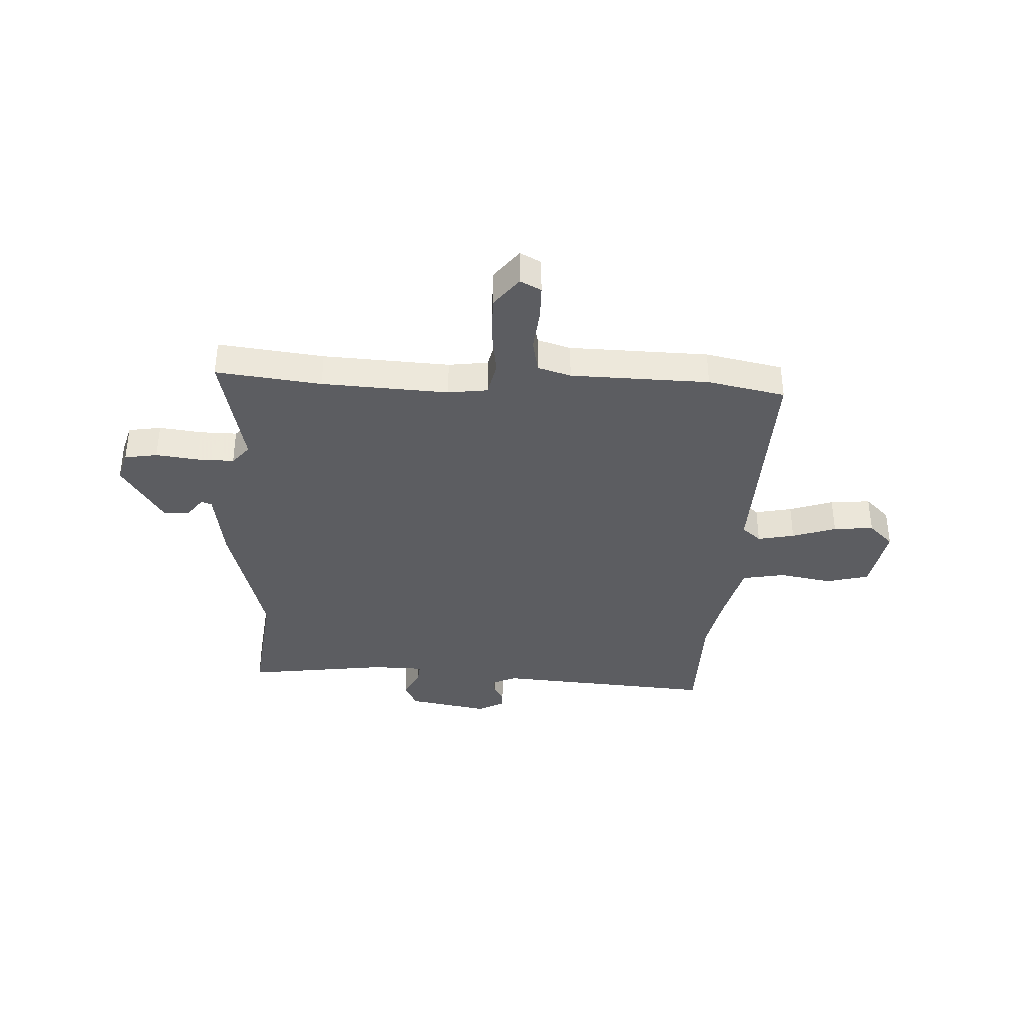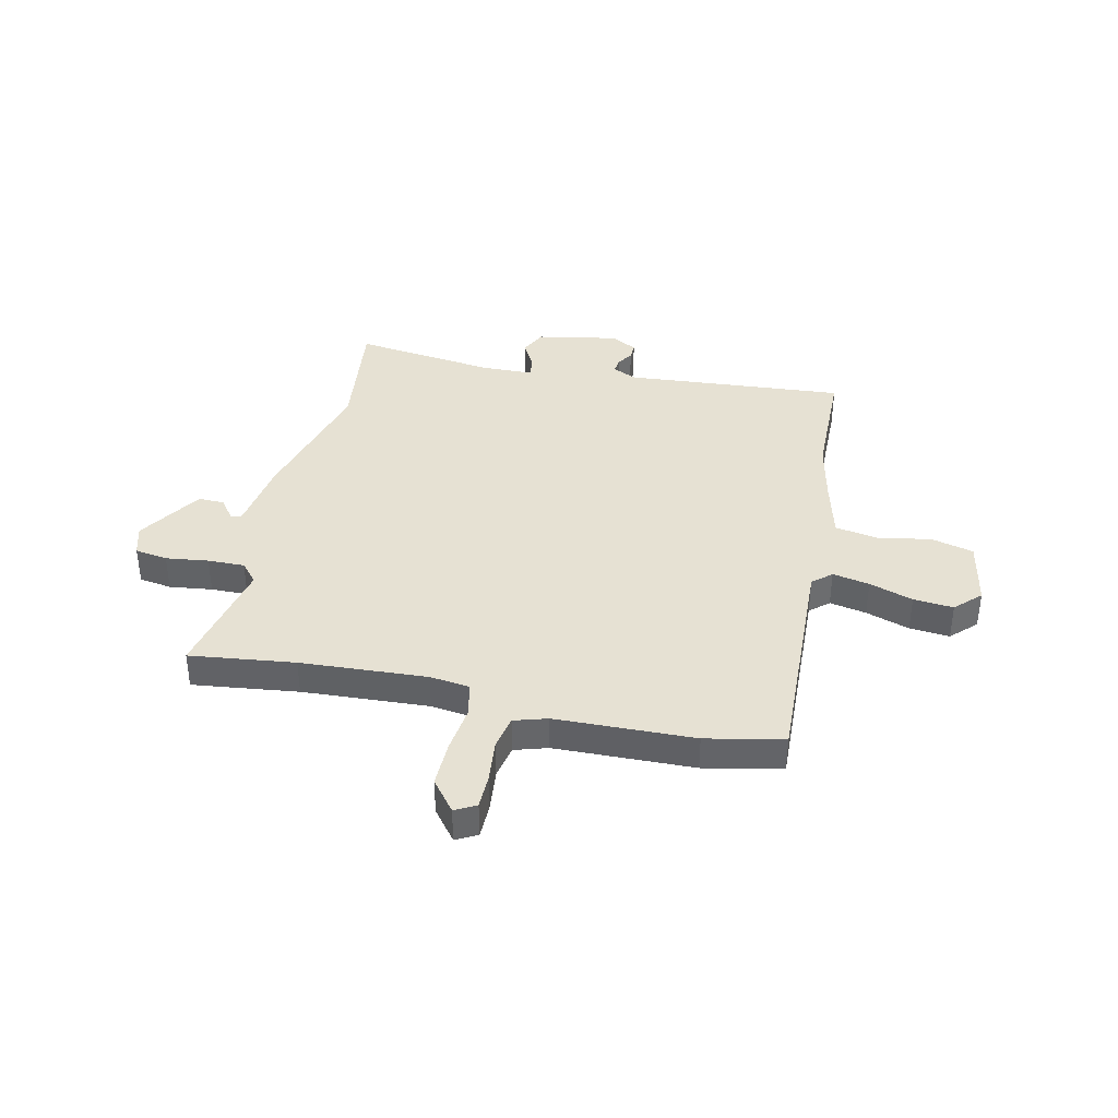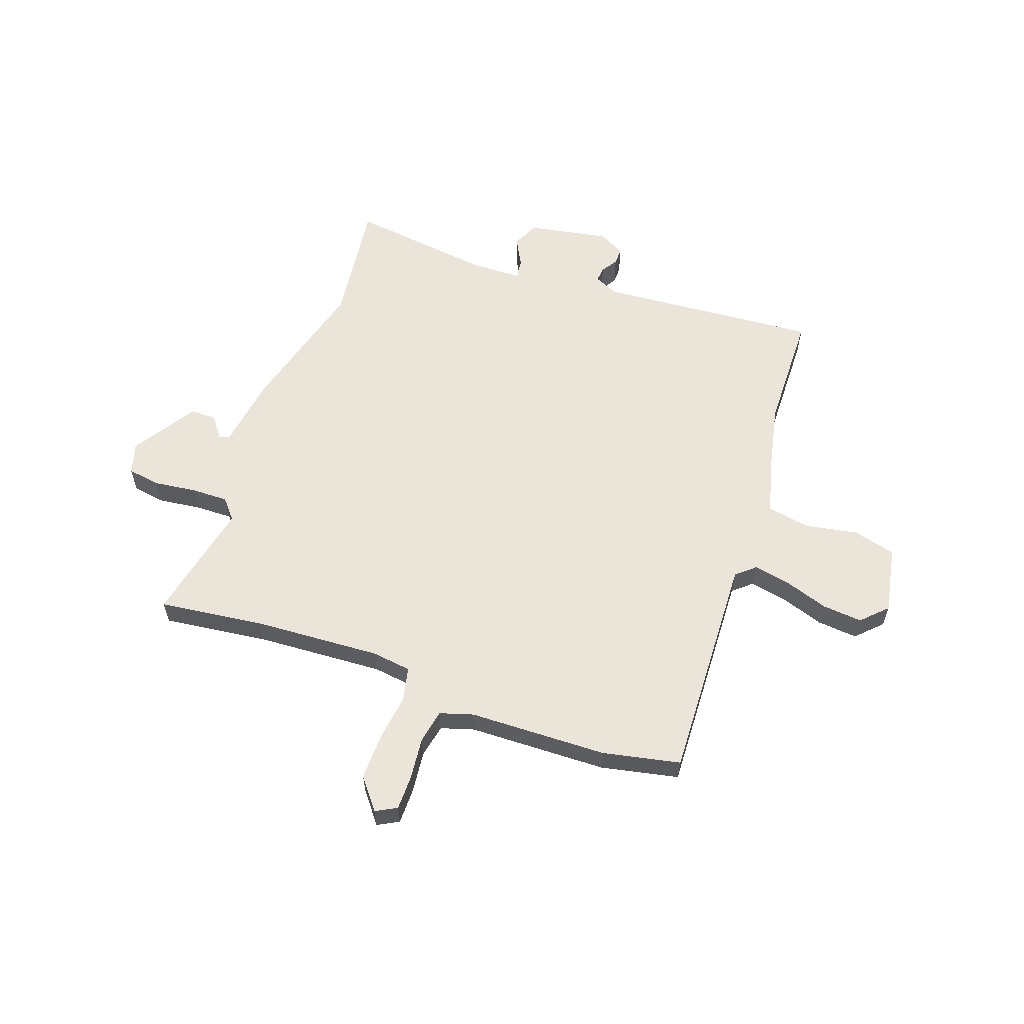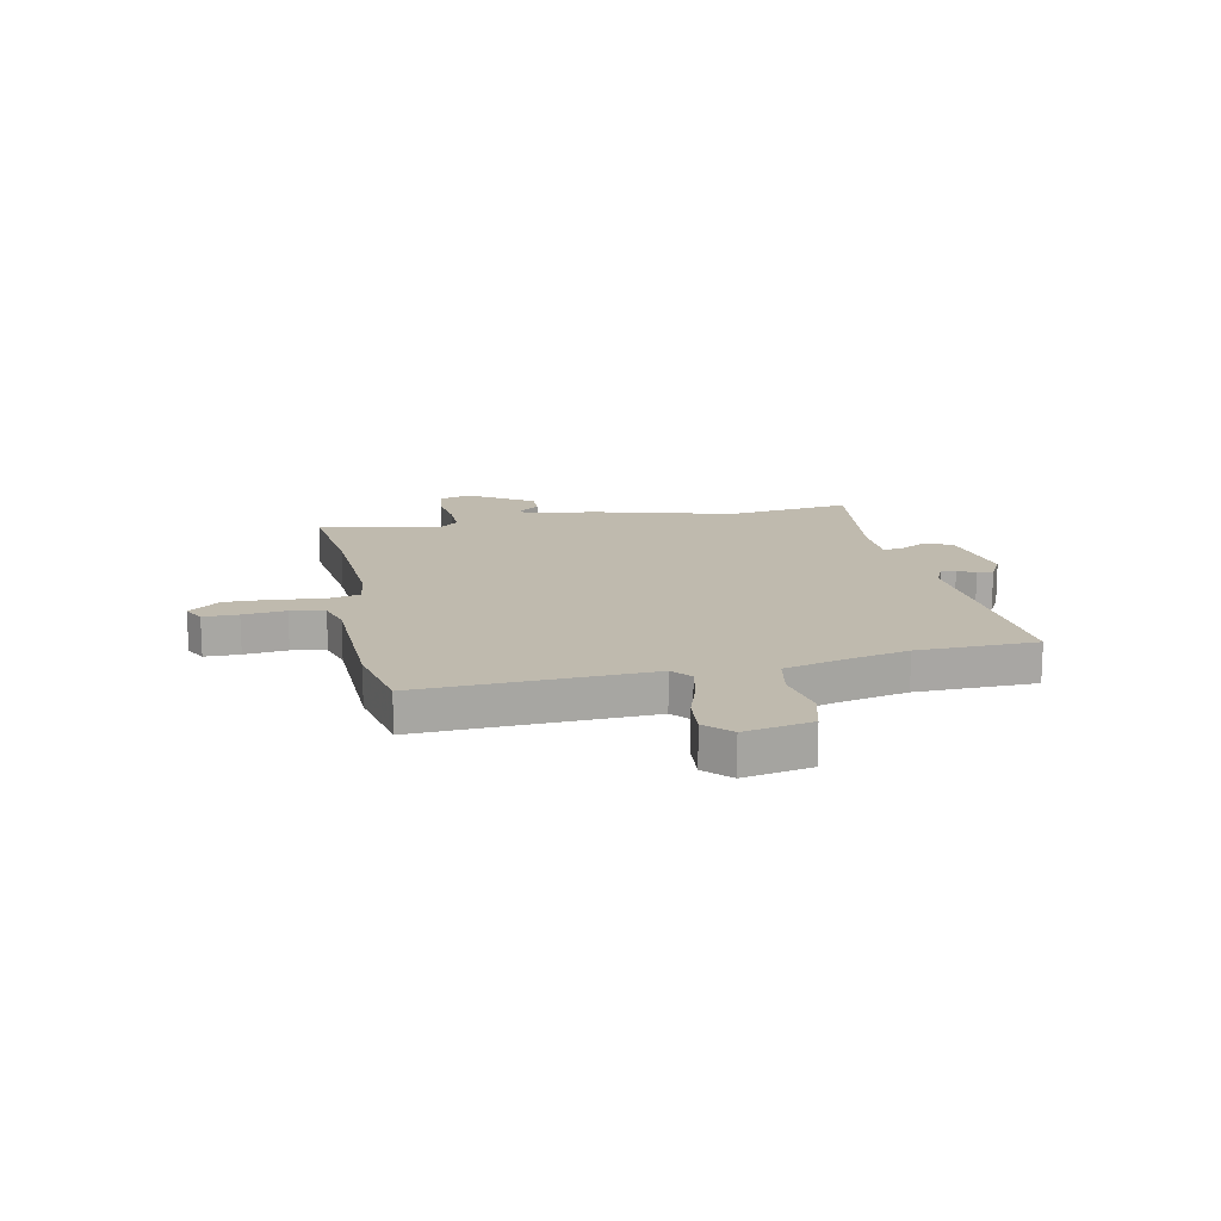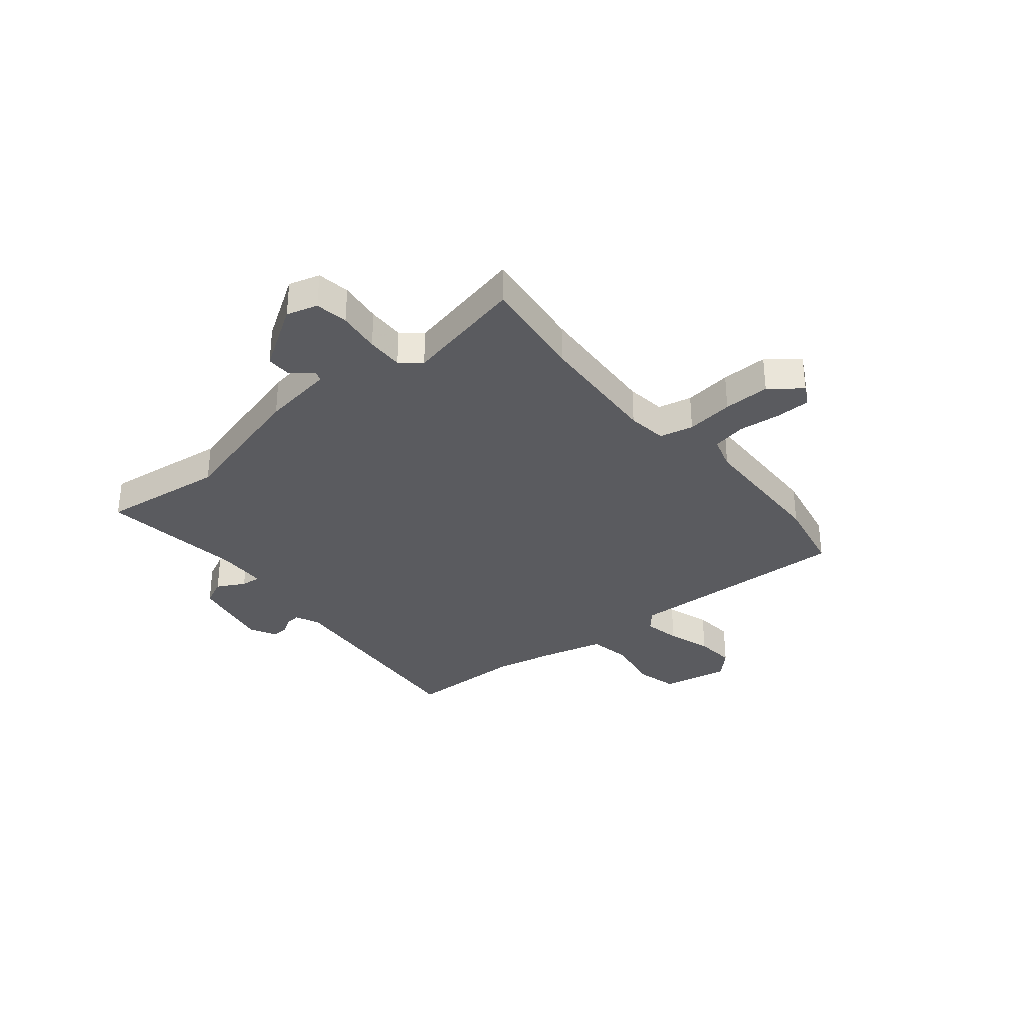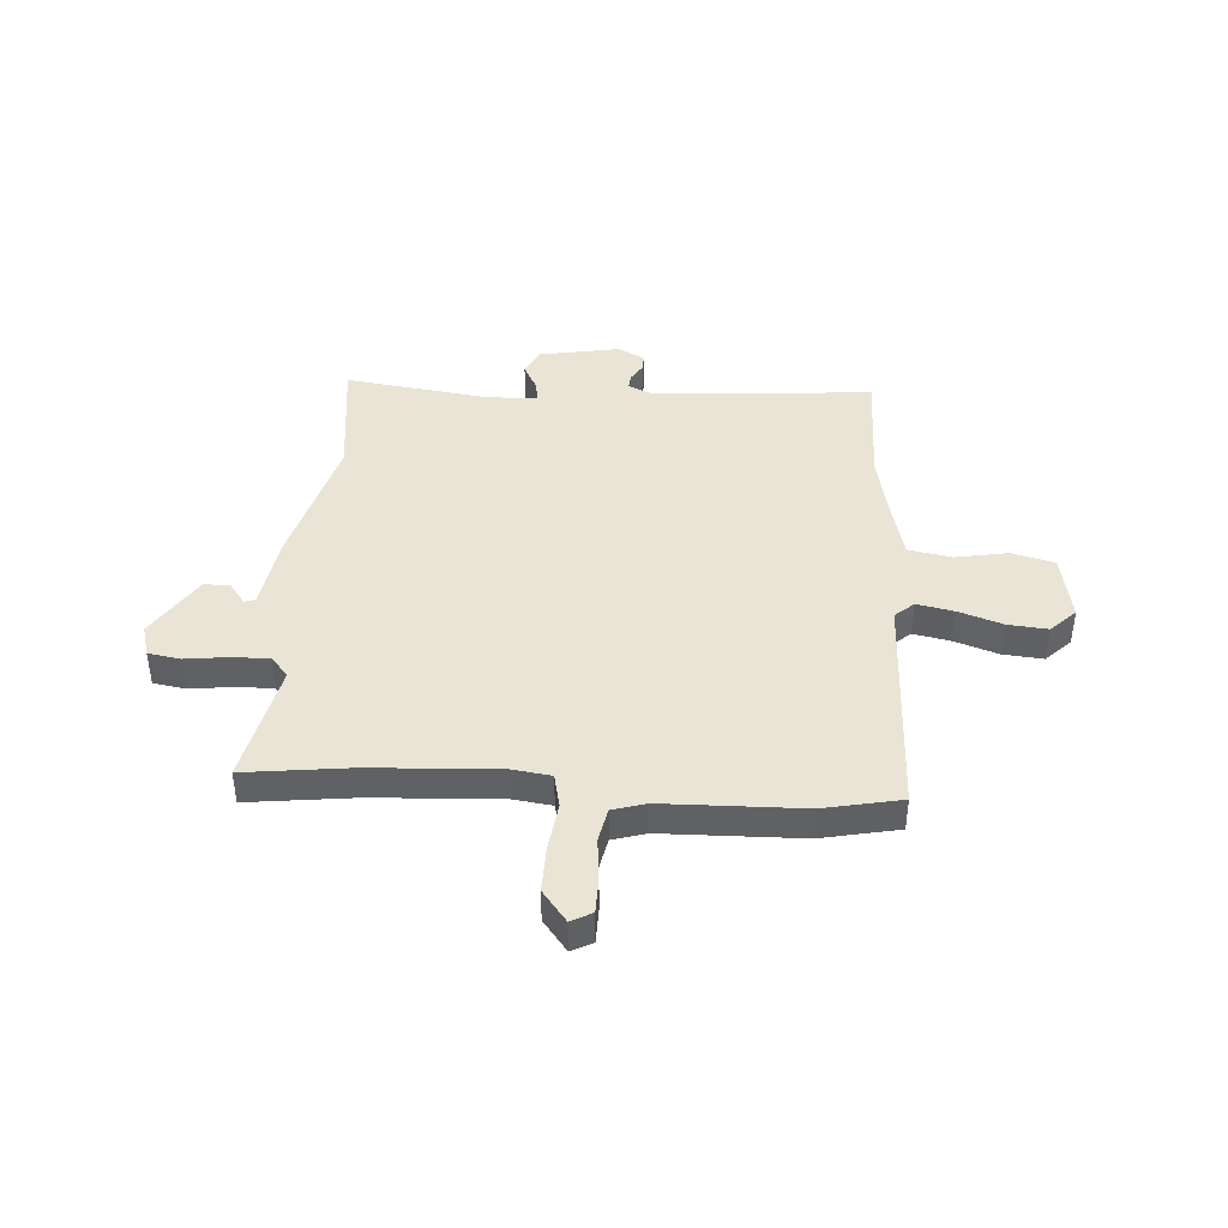
<metadata>
{"format":"obj","ext":"obj","renderer":"f3d","projection":"perspective","resolution":1024,"background":"white","views":[{"elev":-37.1,"azim":-2.8,"up":"+Y"},{"elev":38.6,"azim":12.3,"up":"+Y"},{"elev":59.3,"azim":19.3,"up":"+Y"},{"elev":15.6,"azim":78.1,"up":"+Y"},{"elev":-33.2,"azim":-50.8,"up":"+Y"},{"elev":42.4,"azim":3.8,"up":"+Y"}]}
</metadata>
<code>
v -0.505 0.07 -0.544
v -0.477 0.07 -0.308
v -0.549 0.07 -0.045
v -0.57 0.07 0.092
v -0.59 0.07 0.099
v -0.62 0.07 0.059
v -0.669 0.07 0.058
v -0.747 0.07 0.179
v -0.73 0.07 0.238
v -0.668 0.07 0.248
v -0.587 0.07 0.238
v -0.517 0.07 0.237
v -0.485 0.07 0.275
v -0.535 0.07 0.504
v -0.335 0.07 0.48
v -0.095 0.07 0.467
v -0.02 0.07 0.477
v -0.006 0.07 0.541
v -0.018 0.07 0.631
v -0.02 0.07 0.719
v 0.026 0.07 0.778
v 0.066 0.07 0.757
v 0.067 0.07 0.691
v 0.059 0.07 0.61
v 0.072 0.07 0.546
v 0.135 0.07 0.527
v 0.398 0.07 0.521
v 0.545 0.07 0.491
v 0.53 0.07 0.059
v 0.566 0.07 0.028
v 0.636 0.07 0.042
v 0.719 0.07 0.07
v 0.795 0.07 0.077
v 0.842 0.07 0.031
v 0.818 0.07 -0.097
v 0.737 0.07 -0.118
v 0.637 0.07 -0.1
v 0.555 0.07 -0.115
v 0.526 0.07 -0.231
v 0.502 0.07 -0.346
v 0.499 0.07 -0.571
v 0.081 0.07 -0.54
v 0.035 0.07 -0.561
v 0.038 0.07 -0.589
v 0.058 0.07 -0.621
v 0.059 0.07 -0.652
v 0.009 0.07 -0.679
v -0.145 0.07 -0.651
v -0.169 0.07 -0.601
v -0.141 0.07 -0.548
v -0.137 0.07 -0.51
v -0.234 0.07 -0.508
v -0.505 0 -0.544
v -0.477 0 -0.308
v -0.549 0 -0.045
v -0.57 0 0.092
v -0.59 0 0.099
v -0.62 0 0.059
v -0.669 0 0.058
v -0.747 0 0.179
v -0.73 0 0.238
v -0.668 0 0.248
v -0.587 0 0.238
v -0.517 0 0.237
v -0.485 0 0.275
v -0.535 0 0.504
v -0.335 0 0.48
v -0.095 0 0.467
v -0.02 0 0.477
v -0.006 0 0.541
v -0.018 0 0.631
v -0.02 0 0.719
v 0.026 0 0.778
v 0.066 0 0.757
v 0.067 0 0.691
v 0.059 0 0.61
v 0.072 0 0.546
v 0.135 0 0.527
v 0.398 0 0.521
v 0.545 0 0.491
v 0.53 0 0.059
v 0.566 0 0.028
v 0.636 0 0.042
v 0.719 0 0.07
v 0.795 0 0.077
v 0.842 0 0.031
v 0.818 0 -0.097
v 0.737 0 -0.118
v 0.637 0 -0.1
v 0.555 0 -0.115
v 0.526 0 -0.231
v 0.502 0 -0.346
v 0.499 0 -0.571
v 0.081 0 -0.54
v 0.035 0 -0.561
v 0.038 0 -0.589
v 0.058 0 -0.621
v 0.059 0 -0.652
v 0.009 0 -0.679
v -0.145 0 -0.651
v -0.169 0 -0.601
v -0.141 0 -0.548
v -0.137 0 -0.51
v -0.234 0 -0.508
f 48 49 50
f 47 48 50
f 46 47 50
f 45 46 50
f 44 45 50
f 43 44 50 51
f 42 43 51
f 40 41 42 51
f 39 40 51 52
f 35 36 37
f 34 35 37
f 33 34 37
f 32 33 37
f 31 32 37
f 30 31 37 38
f 52 1 2
f 39 52 2
f 38 39 2
f 30 38 2
f 29 30 2
f 22 23 24
f 21 22 24
f 20 21 24
f 19 20 24
f 18 19 24
f 17 18 24 25
f 13 14 15
f 13 15 16
f 12 13 16 17
f 9 10 11
f 8 9 11
f 7 8 11
f 6 7 11
f 5 6 11
f 4 5 11 12
f 4 12 17
f 3 4 17
f 2 3 17
f 29 2 17
f 28 29 17
f 27 28 17
f 26 27 17
f 17 25 26
f 102 101 100
f 102 100 99
f 102 99 98
f 102 98 97
f 102 97 96
f 103 102 96 95
f 103 95 94
f 103 94 93 92
f 104 103 92 91
f 89 88 87
f 89 87 86
f 89 86 85
f 89 85 84
f 89 84 83
f 90 89 83 82
f 54 53 104
f 54 104 91
f 54 91 90
f 54 90 82
f 54 82 81
f 76 75 74
f 76 74 73
f 76 73 72
f 76 72 71
f 76 71 70
f 77 76 70 69
f 67 66 65
f 68 67 65
f 69 68 65 64
f 63 62 61
f 63 61 60
f 63 60 59
f 63 59 58
f 63 58 57
f 64 63 57 56
f 69 64 56
f 69 56 55
f 69 55 54
f 69 54 81
f 69 81 80
f 69 80 79
f 69 79 78
f 78 77 69
f 1 53 54 2
f 2 54 55 3
f 3 55 56 4
f 4 56 57 5
f 5 57 58 6
f 6 58 59 7
f 7 59 60 8
f 8 60 61 9
f 9 61 62 10
f 10 62 63 11
f 11 63 64 12
f 12 64 65 13
f 13 65 66 14
f 14 66 67 15
f 15 67 68 16
f 16 68 69 17
f 17 69 70 18
f 18 70 71 19
f 19 71 72 20
f 20 72 73 21
f 21 73 74 22
f 22 74 75 23
f 23 75 76 24
f 24 76 77 25
f 25 77 78 26
f 26 78 79 27
f 27 79 80 28
f 28 80 81 29
f 29 81 82 30
f 30 82 83 31
f 31 83 84 32
f 32 84 85 33
f 33 85 86 34
f 34 86 87 35
f 35 87 88 36
f 36 88 89 37
f 37 89 90 38
f 38 90 91 39
f 39 91 92 40
f 40 92 93 41
f 41 93 94 42
f 42 94 95 43
f 43 95 96 44
f 44 96 97 45
f 45 97 98 46
f 46 98 99 47
f 47 99 100 48
f 48 100 101 49
f 49 101 102 50
f 50 102 103 51
f 51 103 104 52
f 52 104 53 1

</code>
